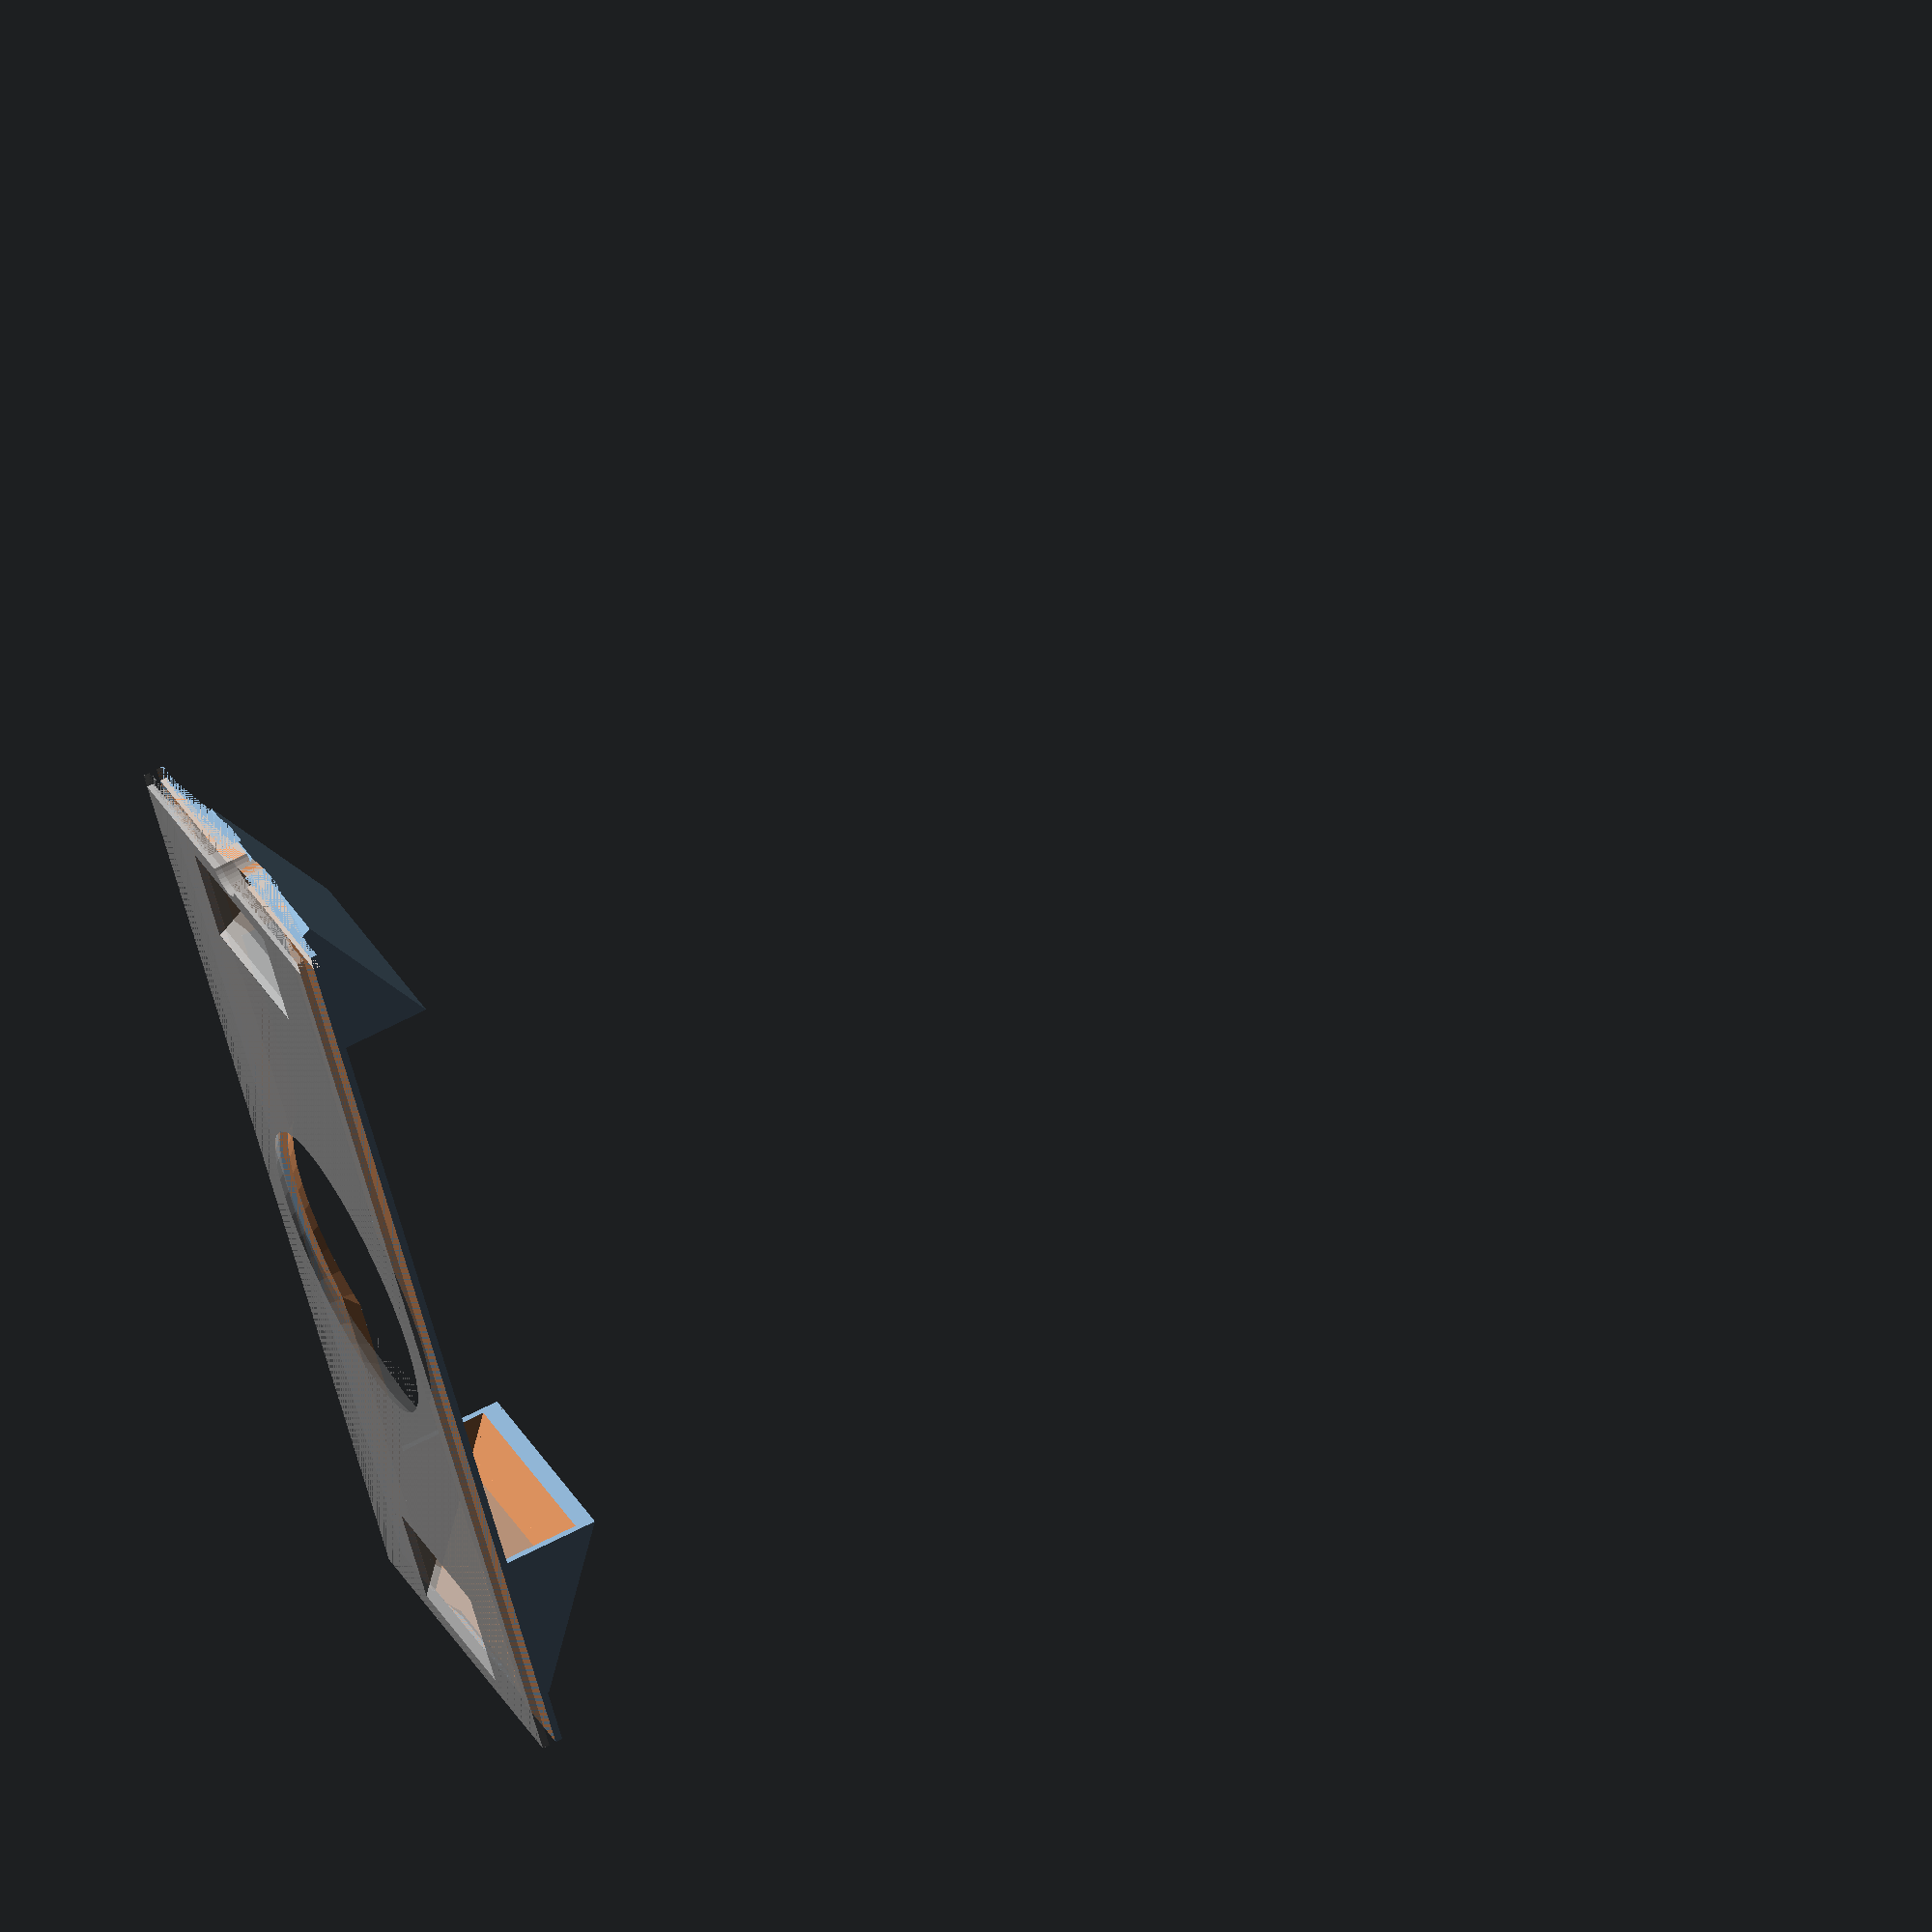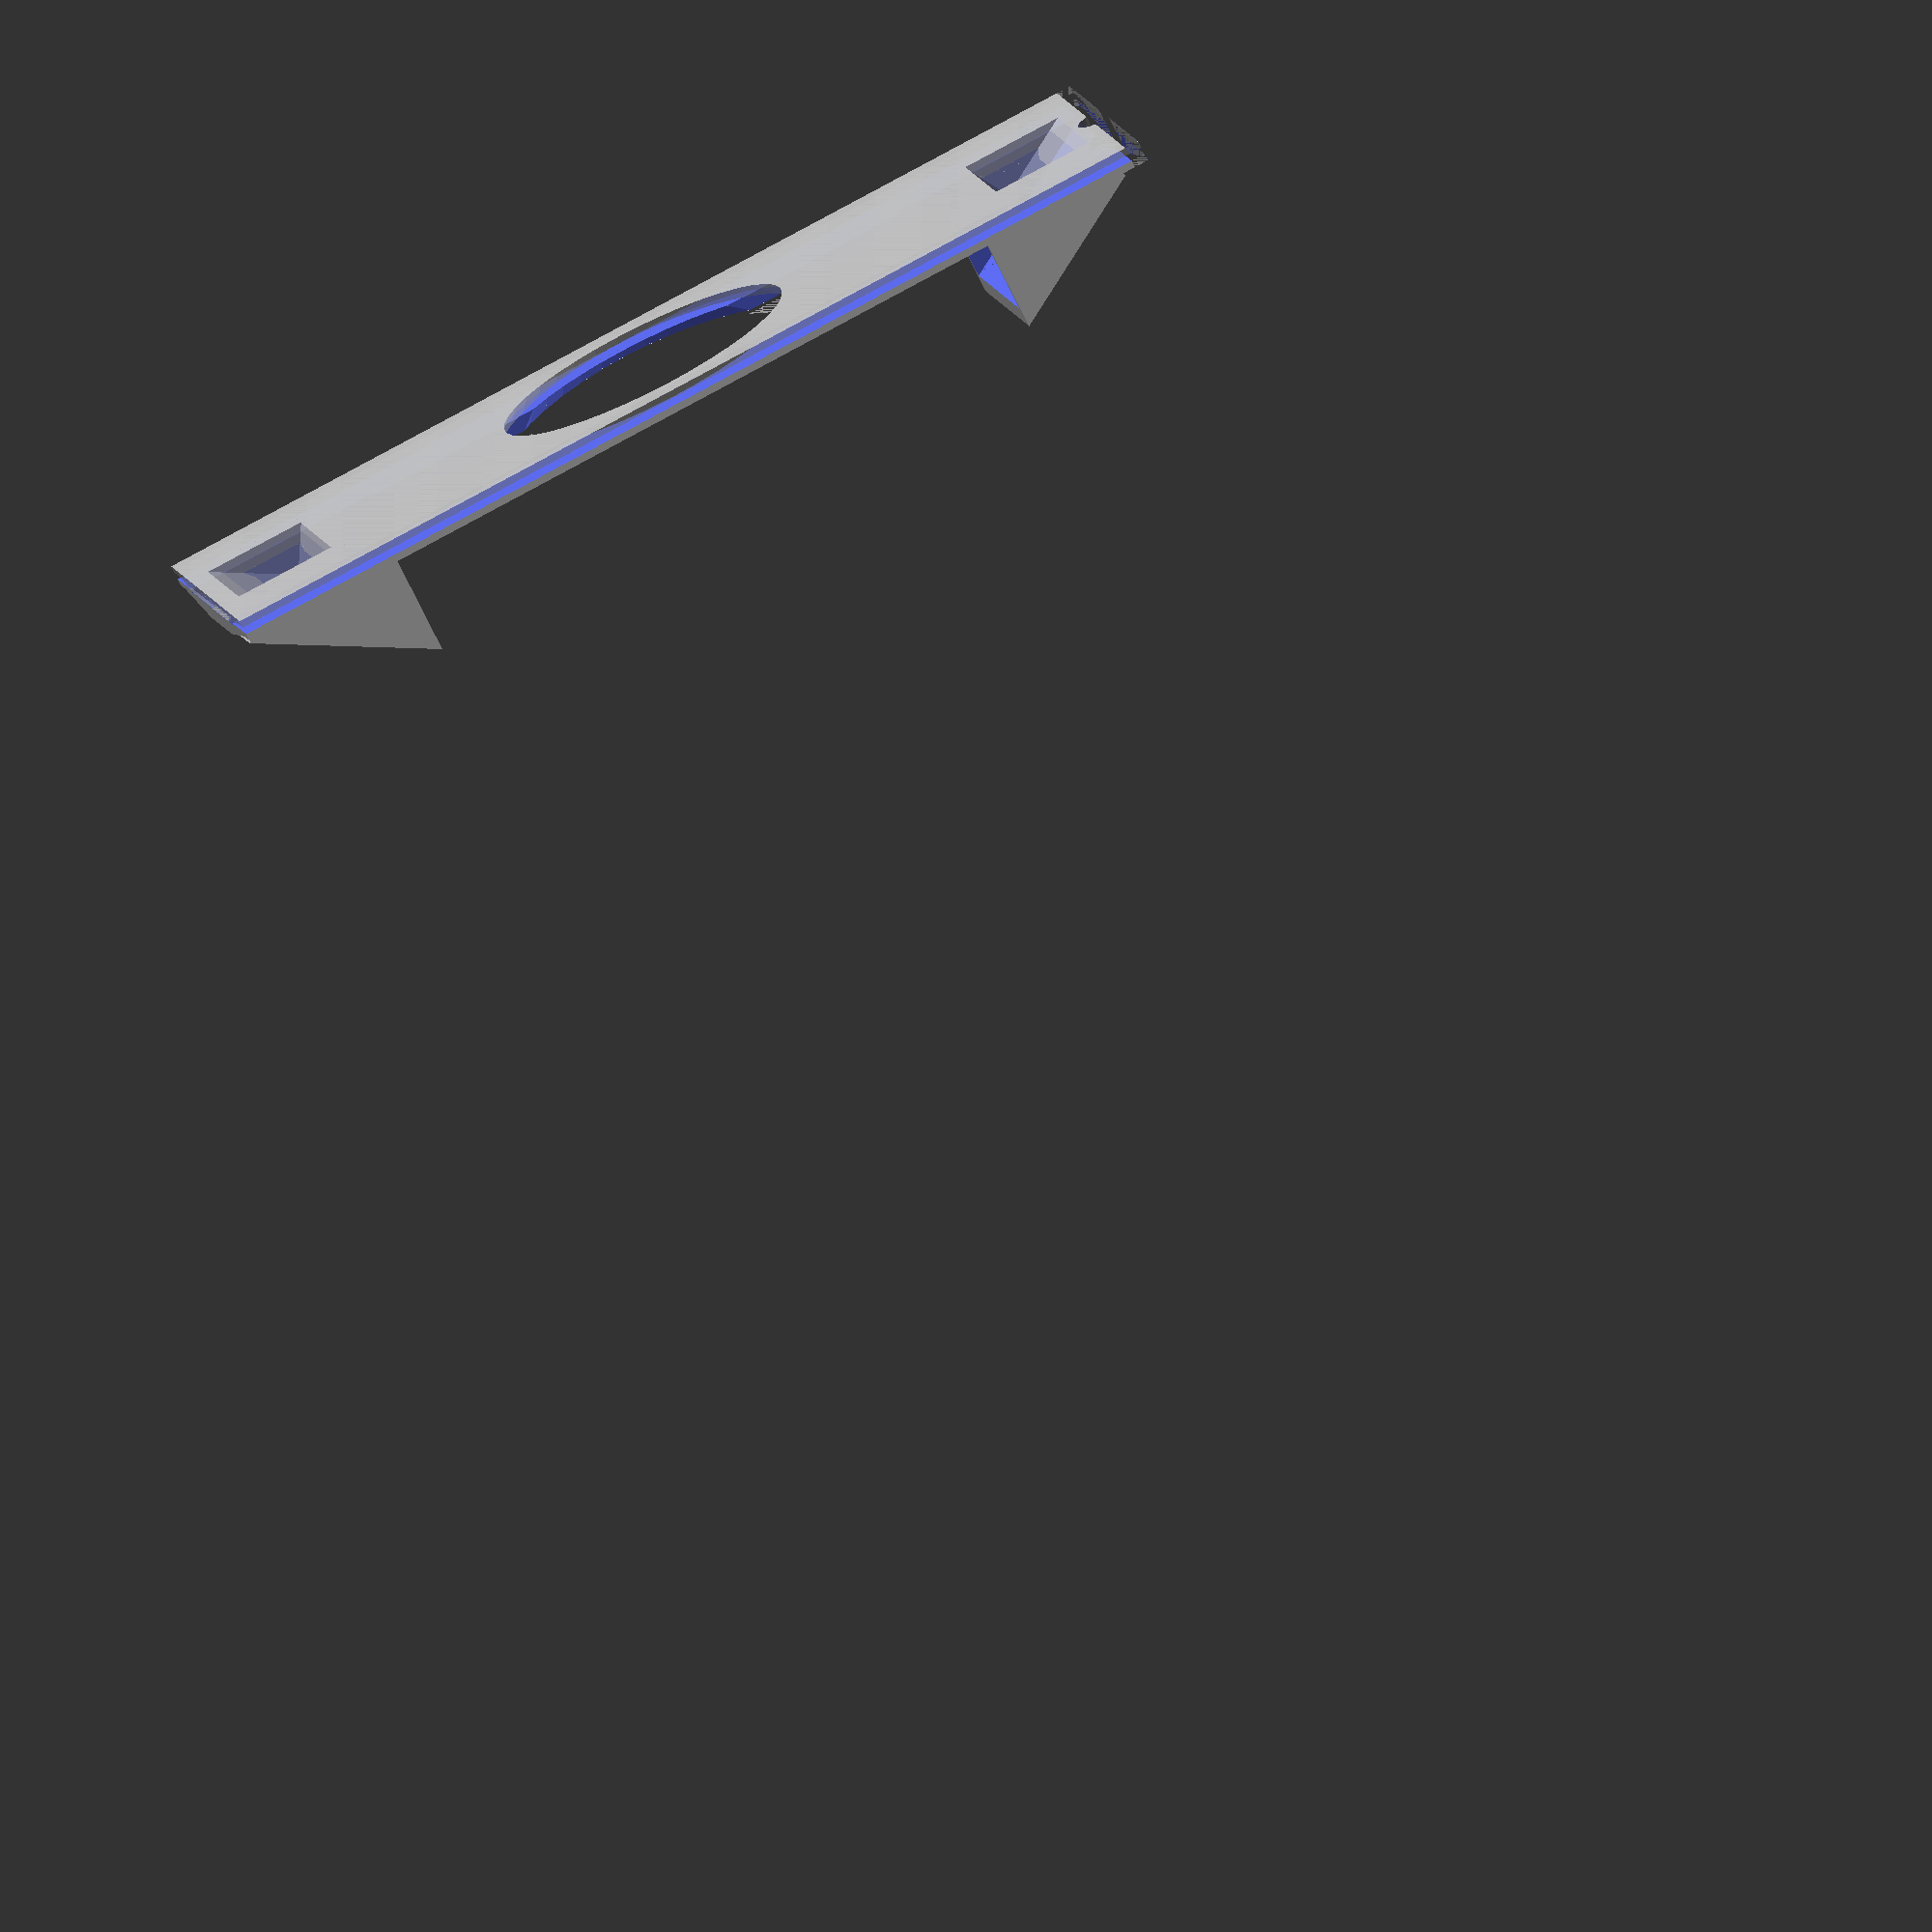
<openscad>
$fn=40;

/* Diffuser Lense For A Particular Project (OpenSCAD) */

/* Camera */
cam_dia = 10.5;

/* LED PCB */
ledpcbw = 26.7;
ledpcbh = 71.88;
ledpcb_thickness = 3.47;
ledpcb_header_pos = 25;
ledpcb_header_w = 9;
holedia = (cam_dia + 8);

/* Diffuser */
diffuserw=ledpcbw;
diffuserh=ledpcbh-1.82;
thickness=ledpcb_thickness-1.59;

/* Top Diffuser */
diffuser_top_h=0.5;

/* Bottom Diffuser */
diffuser_bottom_h=1;

/* Enclosure hole */
enclosurew = ledpcb_header_pos-2;

/* SMD LED */
ledh = 2.76-1.59;
ledw = 4;
ledd = 1.6;

/* INSET */
led_mount_inset = 5;
led_mount_angle = 180-60;
led_mount_tol=2;
led_mount_thickness=3;

module led_mount(rotation, w, d, h)
{
  rotate([rotation,0,0])
    union()
    {
      translate([ledpcbw/2 - w/2, -d/2, -h])
        cube([w,d,h+4]);
    }
}

module black_cover_bulk()
{
  bthick=2;
  difference()
  {
    union()
    { 
      // Main object
      difference()
      {
        union()
        { // Main Body
          difference(){
            union(){
              // Top Diffuser
              cube([diffuserw,diffuserh,diffuser_top_h]);
              
              // Bottom Diffuser
              bottom_flat_width = ledw;
              hull()
              {
                translate([(diffuserw - enclosurew)/2,0,0])
                  cube([enclosurew,diffuserh,diffuser_top_h]);
                translate([ledpcbw/2 - bottom_flat_width,0,diffuser_top_h])
                  cube([bottom_flat_width*2, diffuserh, diffuser_bottom_h]);
              }
            }
            
            /* Trimming */
            center_removex = 15;
            center_removey = 50;
            translate([ledpcbw/2,ledpcbh/2,-thickness/2])
              cube([center_removex,center_removey,1000], center=true);
          }
          
          // LED Holes
          intersection()
          {
            union()
            {
              translate([0,2+led_mount_inset,0])
                led_mount(led_mount_angle,ledw+led_mount_tol*4+led_mount_thickness+bthick,ledd+led_mount_tol+led_mount_thickness+bthick,ledh+led_mount_thickness+10);
              translate([0,-1+diffuserh-led_mount_inset,0])
                led_mount(-led_mount_angle,ledw+led_mount_tol*4+led_mount_thickness+bthick,ledd+led_mount_tol+led_mount_thickness+bthick,ledh+led_mount_thickness+15);
            }
            
            union()
            {
              exclude_length = 12;
              translate([0,0,0])
                cube([diffuserw,exclude_length,100]);
              translate([0,diffuserh-exclude_length,0])
                cube([diffuserw,exclude_length,100]);
            }
          }
        }

        // Camera Hole
        translate([ledpcbw/2,ledpcbh/2,-thickness/2])
          cylinder(thickness*3,d=holedia);

        // Camera Hole Bottom Lip
        translate([ledpcbw/2,ledpcbh/2, diffuser_top_h+diffuser_bottom_h-3+0.001])
          cylinder(3, d1=holedia, d2=holedia*1.3);
       }
    }

    /* Trimming */
    translate([0,0,-thickness])
      cube([diffuserw,1,thickness*4]);
    
    /* Trimming */
    translate([ledpcbw/2,0,-thickness])
      cylinder(r=2,h=100);
    
    /* Remove bottom */
    translate([0,0,-5])
      cube([1000,1000,10], center=true);  
  }
}



module original_diffuser()
{
  difference()
  {
    union()
    { 
      // Main object
      difference()
      {
        union()
        { // Main Body
          
          // Top Diffuser
          cube([diffuserw,diffuserh,diffuser_top_h]);
          
          // Bottom Diffuser
          bottom_flat_width = ledw;
          hull()
          {
            translate([(diffuserw - enclosurew)/2,0,0])
              cube([enclosurew,diffuserh,diffuser_top_h]);
            translate([ledpcbw/2 - bottom_flat_width,0,diffuser_top_h])
              cube([bottom_flat_width*2, diffuserh, diffuser_bottom_h]);
          }
          
          // LED Holes
          translate([0,1+led_mount_inset,0])
            led_mount(led_mount_angle,ledw+led_mount_tol*4+led_mount_thickness,ledd+led_mount_tol+led_mount_thickness,ledh+led_mount_thickness+2);
          translate([0,diffuserh-led_mount_inset,0])
            led_mount(-led_mount_angle,ledw+led_mount_tol*4+led_mount_thickness,ledd+led_mount_tol+led_mount_thickness,ledh+led_mount_thickness+2);
        }

        // LED Holes
        translate([0,1+led_mount_inset,0])
          led_mount(led_mount_angle,ledw+led_mount_tol*4,ledd+led_mount_tol,ledh+2);
        translate([0,diffuserh-led_mount_inset,0])
          led_mount(-led_mount_angle,ledw+led_mount_tol*4,ledd+led_mount_tol,ledh+2);

        // Camera Hole
        translate([ledpcbw/2,ledpcbh/2,-thickness/2])
          cylinder(thickness*3,d=holedia);

        // Camera Hole Bottom Lip
        translate([ledpcbw/2,ledpcbh/2, diffuser_top_h+diffuser_bottom_h-3+0.001])
          cylinder(3, d1=holedia, d2=holedia*1.3);
       }
    }
    
    /* Trimming */
    translate([0,0,-thickness])
      cube([diffuserw,1,thickness*4]);
    
    /* Remove bottom */
    translate([0,0,-5])
      cube([1000,1000,10], center=true);  
    
    /* Trimming */
    translate([ledpcbw/2,0,-thickness])
      cylinder(r=2,h=100);
  }
}

module original_diffuser_keepout(standoff_dist)
{
  difference()
  {
    union()
    { 
      // Main object
      difference()
      {
        union()
        { // Main Body
          
          // Top Diffuser
          cube([diffuserw,diffuserh,diffuser_top_h]);
          
          // Bottom Diffuser
          bottom_flat_width = ledw;
          hull()
          {
            translate([(diffuserw - enclosurew)/2,0,0])
              cube([enclosurew,diffuserh,diffuser_top_h]);
            translate([ledpcbw/2 - bottom_flat_width,0,diffuser_top_h])
              cube([bottom_flat_width*2, diffuserh, diffuser_bottom_h]);
          }
          
          // LED Holes
          translate([0,1+led_mount_inset,0])
            led_mount(led_mount_angle,ledw+led_mount_tol*4+led_mount_thickness+standoff_dist*2,ledd+led_mount_tol+led_mount_thickness+standoff_dist,ledh+led_mount_thickness+2+standoff_dist+30);
          translate([0,diffuserh-led_mount_inset,0])
            led_mount(-led_mount_angle,ledw+led_mount_tol*4+led_mount_thickness+standoff_dist*2,ledd+led_mount_tol+led_mount_thickness+standoff_dist,ledh+led_mount_thickness+2+standoff_dist+30);
        }

        // Camera Hole
        translate([ledpcbw/2,ledpcbh/2,-thickness/2])
          cylinder(thickness*3,d=holedia);

        // Camera Hole Bottom Lip
        translate([ledpcbw/2,ledpcbh/2, diffuser_top_h+diffuser_bottom_h-3+0.001])
          cylinder(3, d1=holedia, d2=holedia*1.3);
       }
    }
    
    /* Trimming */
    translate([0,0,-thickness])
      cube([diffuserw,1,thickness*4]);
    
    /* Remove bottom */
    translate([0,0,-5])
      cube([1000,1000,10], center=true);  
  }
}

%original_diffuser();

difference()
{
  translate([0,0,1])
    black_cover_bulk();
  original_diffuser_keepout(0.5);
}
</openscad>
<views>
elev=293.8 azim=211.3 roll=242.5 proj=o view=solid
elev=256.7 azim=281.3 roll=333.6 proj=o view=solid
</views>
